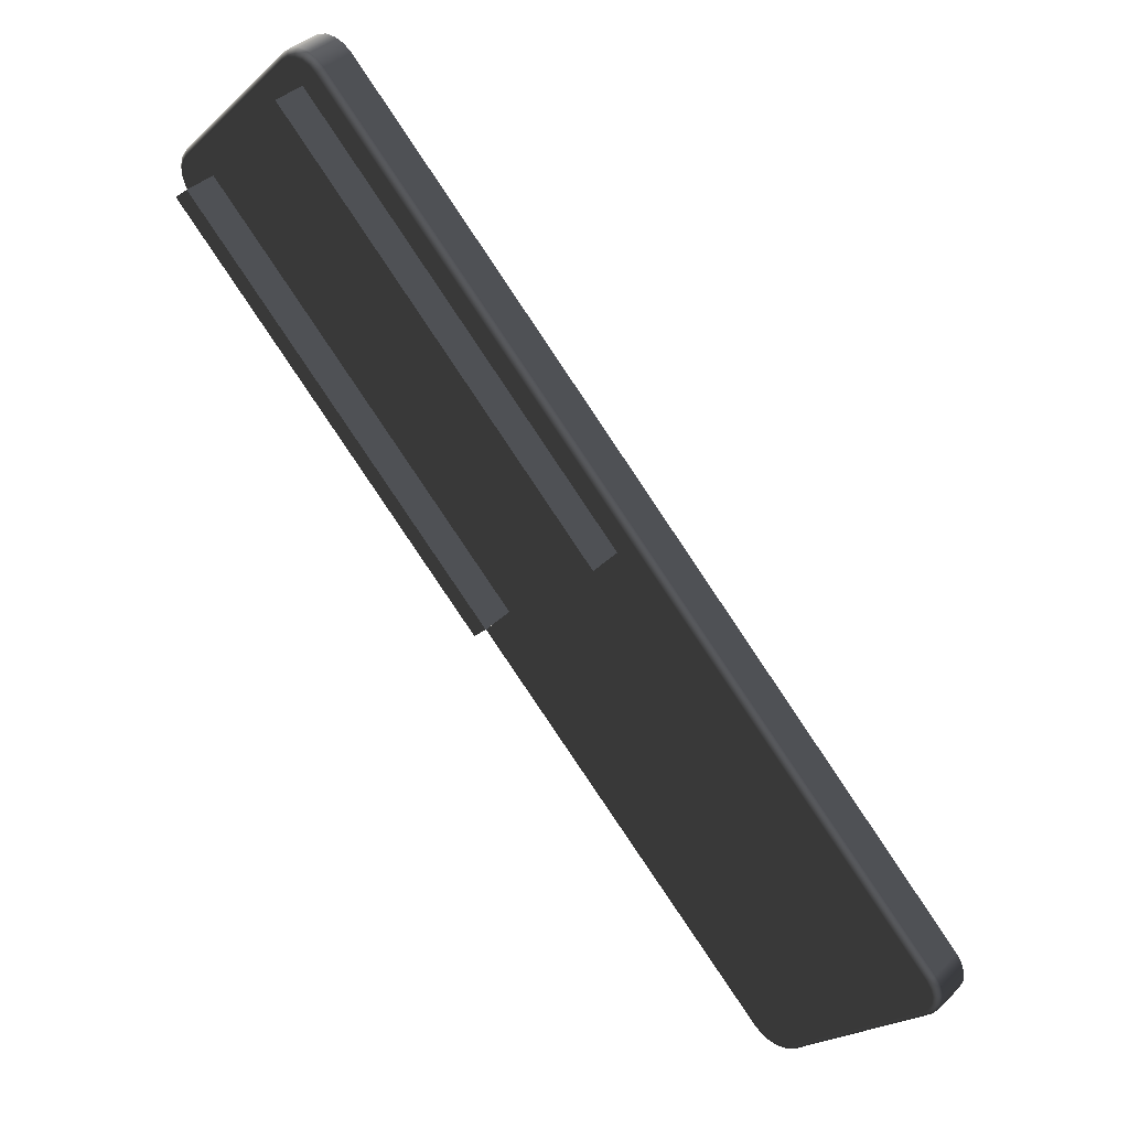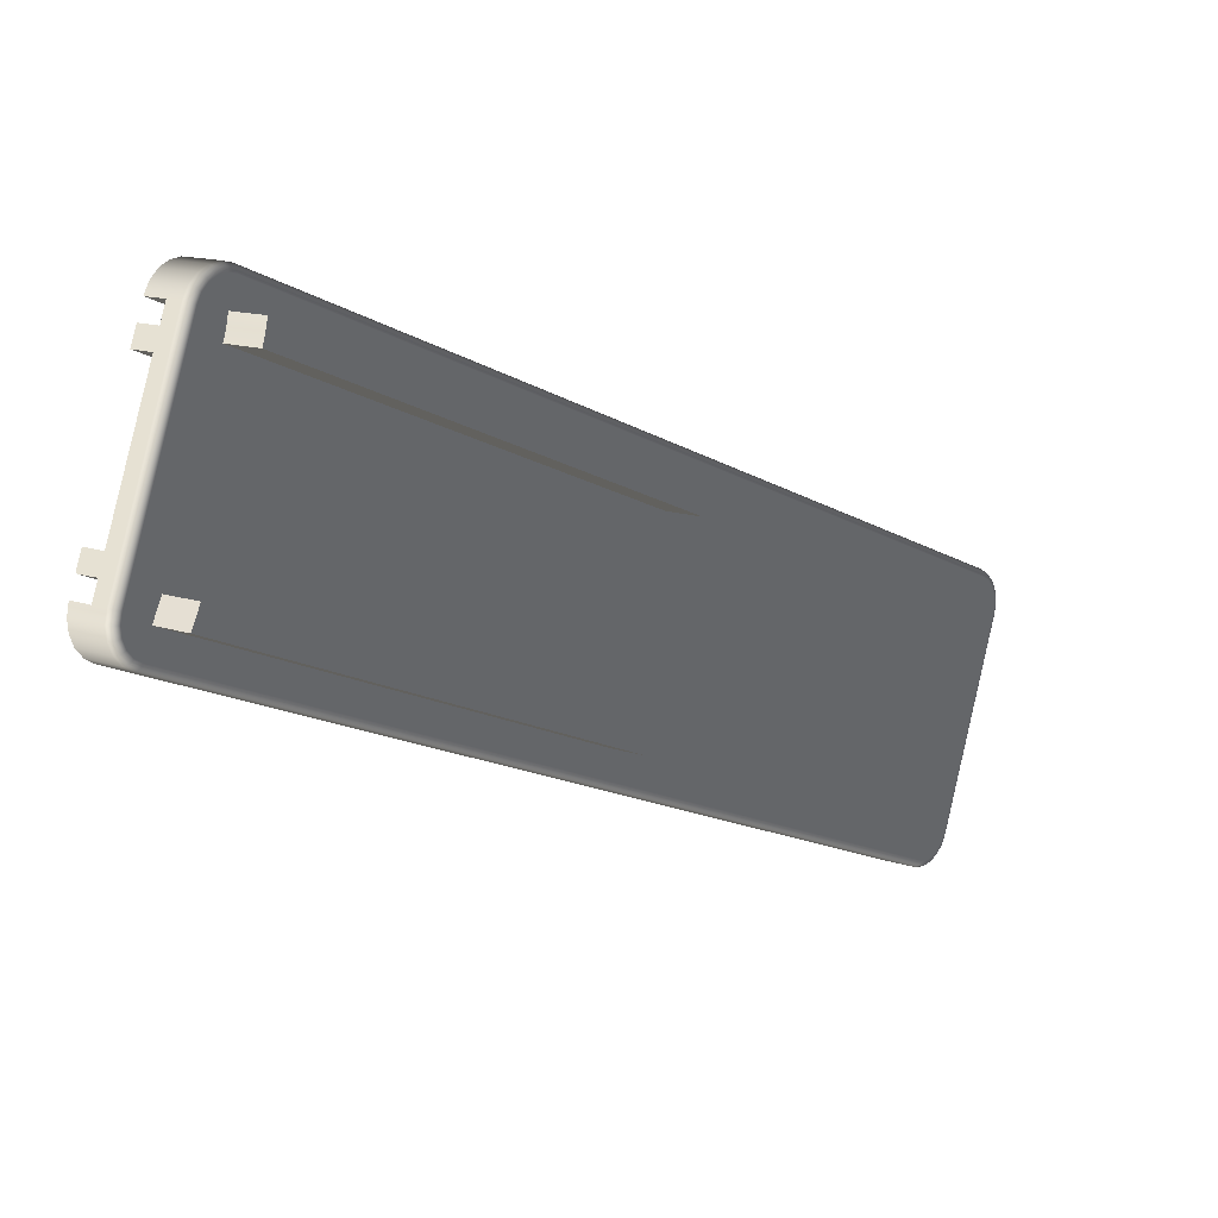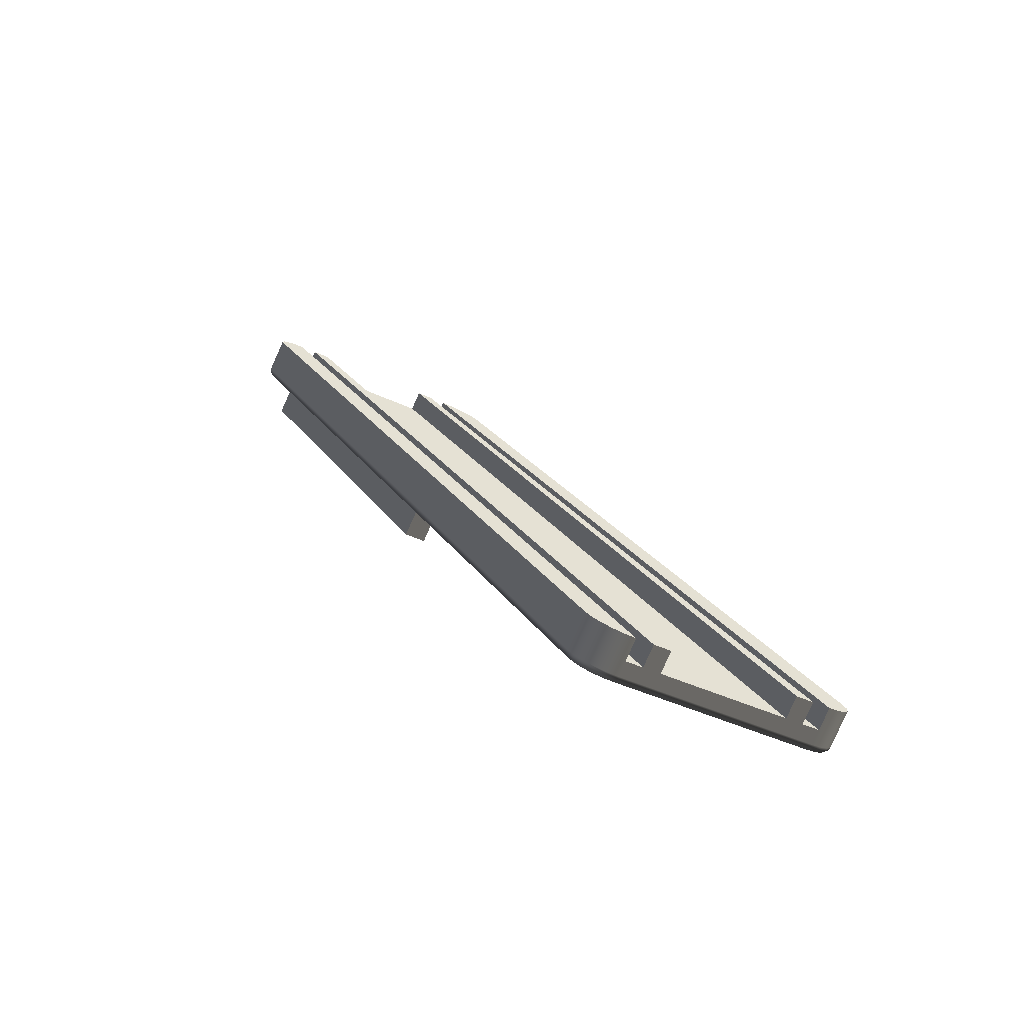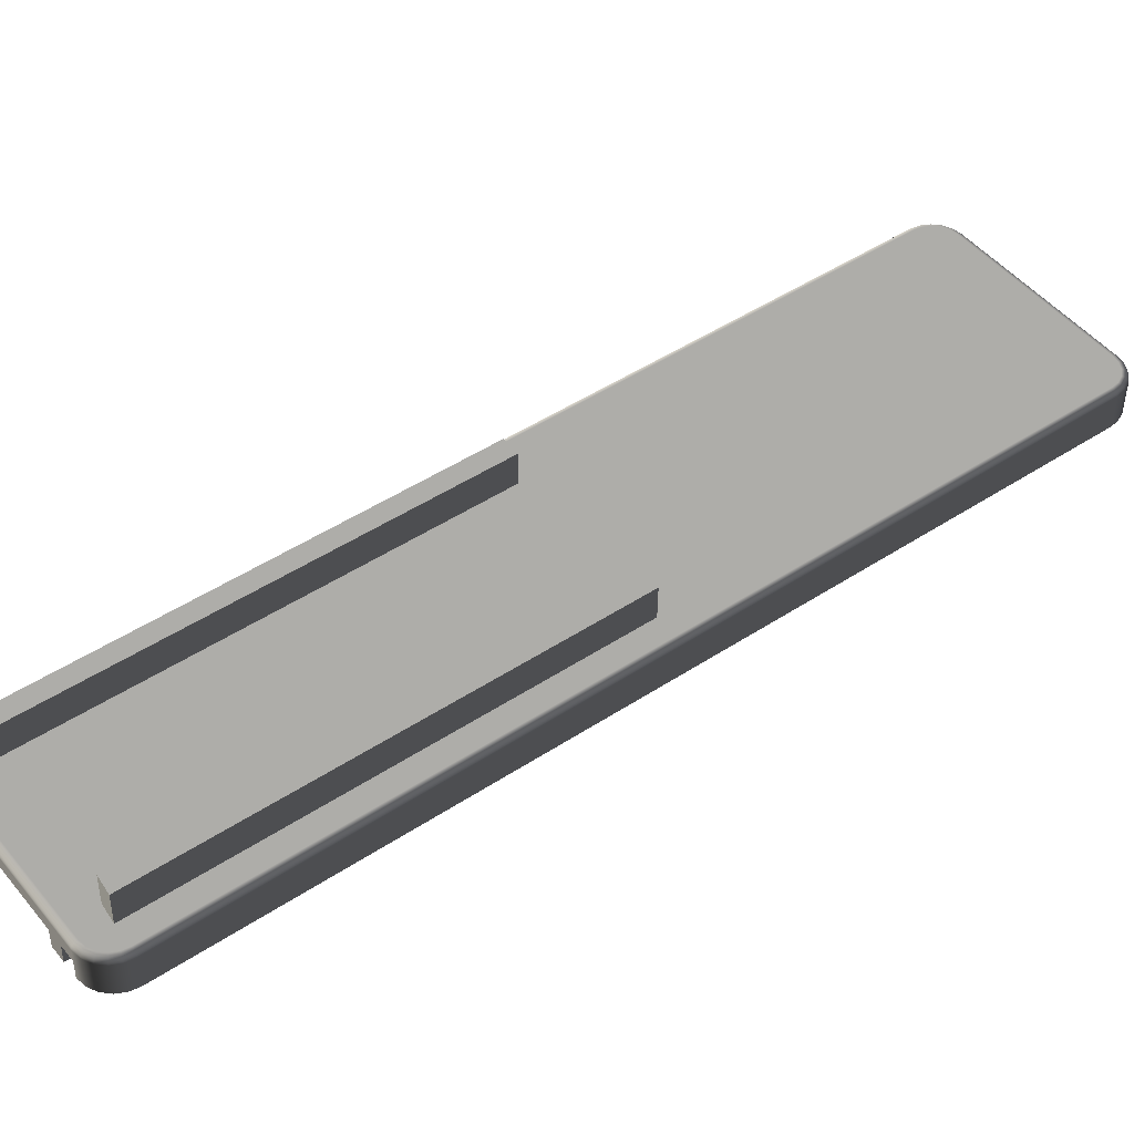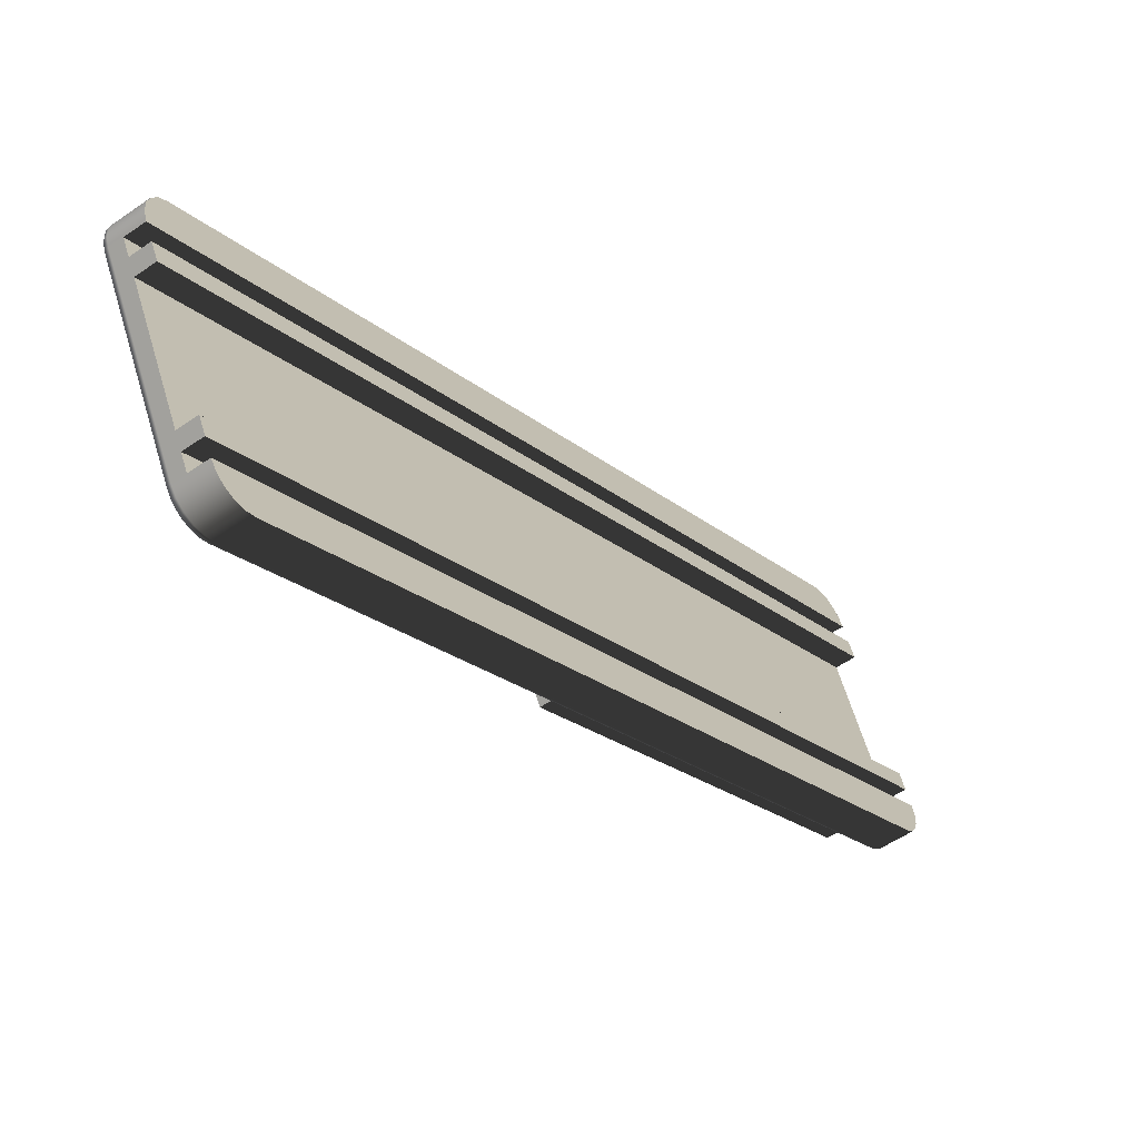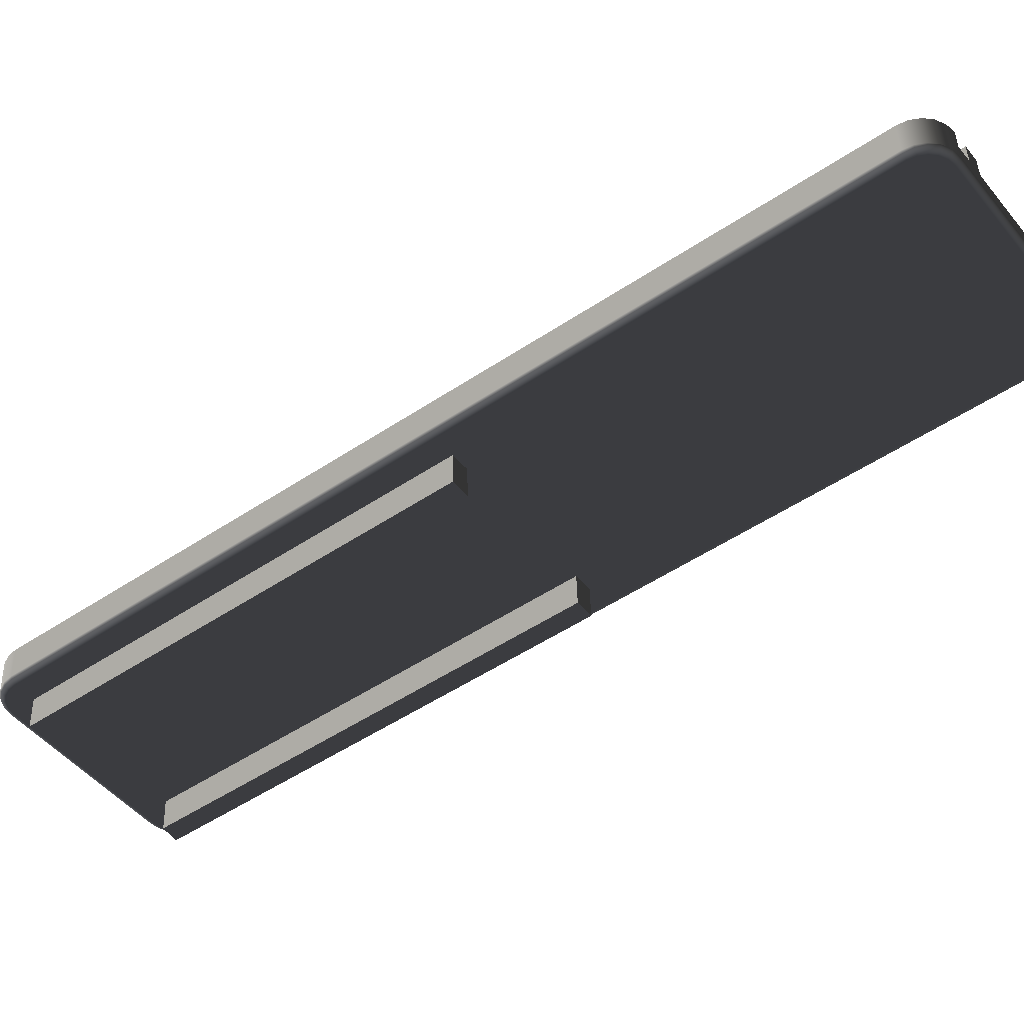
<metadata>
{"format":"obj","ext":"obj","renderer":"f3d","projection":"perspective","resolution":1024,"background":"white","views":[{"elev":-20.0,"azim":98.2,"up":"+Z"},{"elev":-51.7,"azim":71.4,"up":"+Y"},{"elev":-35.4,"azim":-171.2,"up":"+Z"},{"elev":-77.1,"azim":141.8,"up":"+Y"},{"elev":17.1,"azim":-113.0,"up":"+Y"},{"elev":7.9,"azim":141.0,"up":"+Y"}]}
</metadata>
<code>
v  -54.54 66.11 52.17
v  -54.34 65.88 51.91
v  -54.17 66.44 52.18
v  -53.79 66.76 52.18
v  -54.09 67.1 52.58
v  -50.99 69.19 52.24
v  -50.04 69.62 51.99
v  -50.62 69.52 52.25
v  -50.24 69.84 52.26
v  -50.92 69.85 52.64
v  -51.29 69.53 52.64
v  -54.47 66.77 52.57
v  -62.88 84.95 29.63
v  -62.68 84.73 29.37
v  -63.26 84.63 29.63
v  -63.63 84.3 29.62
v  -63.94 84.64 30.01
v  -66.98 81 29.28
v  -66.43 81.88 29.56
v  -66.81 81.55 29.55
v  -67.11 81.89 29.95
v  -67.18 81.22 29.54
v  -66.73 82.21 29.95
v  -63.56 84.97 30.02
v  -63.18 85.29 30.03
v  -50.54 70.18 52.65
v  -62.93 85.47 30.07
v  -50.33 70.41 52.62
v  -62.66 85.58 30.18
v  -50.18 70.66 52.52
v  -62.4 85.61 30.35
v  -50.1 70.92 52.35
v  -62 85.44 30.8
v  -50.21 71.34 51.91
v  -50.11 71.15 52.15
v  -62.17 85.57 30.56
v  -67.07 79.85 29.89
v  -60.78 73.43 40.21
v  -55.27 65.75 51.01
v  -54.74 66.21 51.02
v  -54.95 65.61 51.37
v  -54.75 65.64 51.5
v  -54.53 65.73 51.59
v  -54.33 65.87 51.62
v  -54.31 66.63 50.98
v  -50.76 69.71 51.06
v  -60.32 73.82 40.22
v  -56.77 76.9 40.29
v  -66.8 80.78 29.3
v  -62.49 84.52 29.39
v  -67.14 80 29.71
v  -67.15 80.19 29.54
v  -67.09 80.4 29.41
v  -66.97 80.6 29.33
v  -62.29 84.66 29.42
v  -61.55 84.64 30.01
v  -56.32 77.29 40.3
v  -62.07 84.75 29.51
v  -61.87 84.77 29.65
v  -61.69 84.74 29.82
v  -49.75 70.53 51.12
v  -50.28 70.07 51.11
v  -49.67 70.2 51.47
v  -49.73 69.99 51.6
v  -49.68 70.38 51.31
v  -49.85 69.79 51.69
v  -50.02 69.61 51.71
v  -50.45 69.96 51.08
v  -50.61 69.84 51.06
v  -55.13 65.65 51.2
v  -55.82 76.73 39.65
v  -49.78 69.51 50.45
v  -56.27 76.34 39.64
v  -50.26 69.15 50.4
v  -50.1 69.28 50.41
v  -49.94 69.4 50.43
v  -49.7 70.78 51.26
v  -61.5 84.88 30.14
v  -67.82 80.4 30.68
v  -67.32 79.84 30.02
v  -56.02 66.29 51.79
v  -55.52 65.73 51.14
v  -67.91 80.59 30.45
v  -55.85 66.17 52.03
v  -67.92 80.82 30.24
v  -55.63 66.12 52.24
v  -67.85 81.08 30.07
v  -55.37 66.16 52.41
v  -67.7 81.33 29.97
v  -55.1 66.27 52.52
v  -67.49 81.56 29.94
v  -54.84 66.45 52.56
v  -60.28 72.86 39.56
v  -59.82 73.26 39.56
v  -54.24 65.65 50.36
v  -53.81 66.07 50.33
v  -55.35 65.61 51.37
v  -55.13 65.56 51.58
v  -54.87 65.59 51.75
v  -54.6 65.71 51.86
v  -49.82 69.84 51.96
v  -49.67 70.1 51.86
v  -49.6 70.36 51.7
v  -49.61 70.59 51.49
v  -61.67 85 29.91
v  -61.89 85.05 29.69
v  -62.15 85.02 29.52
v  -62.42 84.91 29.41
v  -67.2 80.77 29.31
v  -67.35 80.51 29.42
v  -67.42 80.26 29.58
v  -67.41 80.02 29.79
v  -49.71 70.58 51.13
v  -49.63 70.42 51.33
v  -49.62 70.22 51.51
v  -49.69 69.99 51.65
v  -49.82 69.78 51.74
v  -50 69.58 51.77
v  -49.8 69.78 51.8
v  -49.99 69.57 51.83
v  -49.79 69.79 51.86
v  -49.99 69.57 51.89
v  -49.8 69.81 51.92
v  -50.01 69.59 51.95
v  -49.68 70.63 51.15
v  -49.6 70.46 51.36
v  -49.59 70.24 51.55
v  -49.66 70.01 51.7
v  -49.67 70.69 51.18
v  -49.58 70.5 51.4
v  -49.57 70.28 51.6
v  -49.64 70.03 51.76
v  -49.68 70.74 51.22
v  -49.59 70.55 51.45
v  -49.58 70.32 51.65
v  -49.65 70.06 51.81
v  -54.31 65.85 51.68
v  -54.3 65.83 51.74
v  -54.3 65.84 51.8
v  -54.32 65.85 51.86
v  -61.48 84.84 30.1
v  -61.47 84.79 30.06
v  -61.48 84.74 30.03
v  -61.51 84.68 30.01
v  -54.52 65.69 51.64
v  -54.76 65.6 51.54
v  -54.98 65.57 51.4
v  -55.18 65.61 51.22
v  -55.32 65.72 51.01
v  -55.22 65.58 51.25
v  -55.38 65.69 51.03
v  -55.27 65.57 51.28
v  -55.43 65.69 51.06
v  -55.32 65.58 51.33
v  -55.48 65.7 51.1
v  -54.53 65.67 51.7
v  -54.78 65.57 51.6
v  -55.02 65.54 51.44
v  -54.54 65.67 51.76
v  -54.8 65.56 51.65
v  -55.05 65.53 51.49
v  -54.57 65.68 51.82
v  -54.84 65.57 51.71
v  -55.09 65.53 51.54
v  -61.64 84.96 29.87
v  -61.87 85.01 29.66
v  -62.12 84.98 29.49
v  -62.39 84.87 29.38
v  -62.64 84.69 29.34
v  -62.36 84.82 29.36
v  -62.6 84.64 29.32
v  -62.33 84.76 29.37
v  -62.56 84.6 29.33
v  -62.31 84.71 29.39
v  -62.52 84.55 29.35
v  -61.63 84.91 29.84
v  -61.85 84.95 29.63
v  -62.1 84.92 29.47
v  -61.64 84.85 29.82
v  -61.84 84.89 29.62
v  -62.08 84.86 29.47
v  -61.65 84.79 29.81
v  -61.85 84.83 29.63
v  -62.07 84.8 29.48
v  -67.12 79.82 29.9
v  -67.17 79.8 29.92
v  -67.23 79.8 29.94
v  -67.28 79.81 29.98
v  -66.95 80.96 29.25
v  -66.91 80.91 29.23
v  -66.87 80.86 29.24
v  -66.83 80.82 29.26
v  -67.2 79.98 29.7
v  -67.21 80.18 29.52
v  -67.14 80.4 29.38
v  -67.01 80.62 29.29
v  -67.06 80.65 29.27
v  -67.11 80.69 29.26
v  -67.16 80.73 29.28
v  -67.26 79.97 29.7
v  -67.27 80.19 29.51
v  -67.2 80.42 29.36
v  -67.32 79.98 29.72
v  -67.33 80.2 29.52
v  -67.26 80.45 29.36
v  -67.37 79.99 29.75
v  -67.38 80.23 29.54
v  -67.31 80.48 29.38
o 45
g 45
f 1 2 3
f 3 2 4
f 3 4 5
f 4 2 6
f 6 2 7
f 6 7 8
f 8 7 9
f 8 10 6
f 6 10 11
f 5 12 3
f 13 14 15
f 15 14 16
f 15 16 17
f 14 18 16
f 16 18 19
f 19 18 20
f 19 20 21
f 18 22 20
f 21 23 19
f 17 24 15
f 10 24 11
f 11 24 17
f 25 26 27
f 27 26 28
f 27 28 29
f 29 28 30
f 29 30 31
f 31 30 32
f 31 32 33
f 33 32 34
f 34 32 35
f 33 36 31
f 21 12 23
f 23 12 5
f 37 38 39
f 39 38 40
f 39 40 41
f 41 40 42
f 42 40 43
f 43 40 44
f 44 40 45
f 44 45 46
f 46 45 47
f 46 47 48
f 48 47 49
f 48 49 50
f 51 52 37
f 37 52 53
f 37 53 54
f 54 49 37
f 37 49 38
f 55 56 50
f 50 56 57
f 50 57 48
f 55 58 56
f 56 58 59
f 56 59 60
f 56 61 57
f 57 61 62
f 62 61 63
f 62 63 64
f 61 65 63
f 64 66 62
f 62 66 67
f 62 67 68
f 68 67 69
f 69 67 46
f 46 67 44
f 41 70 39
f 47 38 49
f 71 57 72
f 72 57 62
f 73 48 71
f 71 48 57
f 74 46 73
f 73 46 48
f 46 74 69
f 69 74 75
f 69 75 68
f 68 75 76
f 68 76 62
f 62 76 72
f 72 76 71
f 71 76 75
f 71 75 73
f 73 75 74
f 34 77 33
f 33 77 78
f 79 80 81
f 81 80 82
f 79 81 83
f 83 81 84
f 83 84 85
f 85 84 86
f 85 86 87
f 87 86 88
f 87 88 89
f 89 88 90
f 89 90 91
f 91 90 92
f 93 38 94
f 94 38 47
f 95 40 93
f 93 40 38
f 96 45 95
f 95 45 40
f 94 47 96
f 96 47 45
f 94 96 93
f 93 96 95
f 81 82 84
f 84 82 97
f 84 97 86
f 86 97 98
f 86 98 88
f 88 98 99
f 88 99 90
f 90 99 100
f 90 100 1
f 1 100 2
f 1 92 90
f 7 101 9
f 9 101 28
f 9 28 26
f 28 101 30
f 30 101 102
f 30 102 32
f 32 102 103
f 32 103 35
f 35 103 104
f 35 104 34
f 34 104 77
f 33 78 36
f 36 78 105
f 36 105 31
f 31 105 106
f 31 106 29
f 29 106 107
f 29 107 27
f 27 107 108
f 27 108 13
f 13 108 14
f 13 25 27
f 18 109 22
f 22 109 89
f 22 89 91
f 89 109 87
f 87 109 110
f 87 110 85
f 85 110 111
f 85 111 83
f 83 111 112
f 83 112 79
f 79 112 80
f 17 16 11
f 11 16 6
f 5 4 23
f 23 4 19
f 19 4 16
f 16 4 6
f 21 20 12
f 12 20 3
f 92 1 91
f 91 1 22
f 3 20 1
f 1 20 22
f 10 8 24
f 24 8 15
f 25 13 26
f 26 13 9
f 15 8 13
f 13 8 9
f 61 113 65
f 65 113 114
f 65 114 63
f 63 114 115
f 63 115 64
f 64 115 116
f 64 116 66
f 66 116 117
f 66 117 67
f 67 117 118
f 118 117 119
f 118 119 120
f 120 119 121
f 120 121 122
f 122 121 123
f 122 123 124
f 124 123 101
f 124 101 7
f 113 125 114
f 114 125 126
f 114 126 115
f 115 126 127
f 115 127 116
f 116 127 128
f 116 128 117
f 117 128 119
f 125 129 126
f 126 129 130
f 126 130 127
f 127 130 131
f 127 131 128
f 128 131 132
f 128 132 119
f 119 132 121
f 129 133 130
f 130 133 134
f 130 134 131
f 131 134 135
f 131 135 132
f 132 135 136
f 132 136 121
f 121 136 123
f 133 77 134
f 134 77 104
f 134 104 135
f 135 104 103
f 135 103 136
f 136 103 102
f 136 102 123
f 123 102 101
f 44 67 137
f 137 67 118
f 137 118 138
f 138 118 120
f 138 120 139
f 139 120 122
f 139 122 140
f 140 122 124
f 140 124 2
f 2 124 7
f 78 77 141
f 141 77 133
f 141 133 142
f 142 133 129
f 142 129 143
f 143 129 125
f 143 125 144
f 144 125 113
f 144 113 56
f 56 113 61
f 44 137 43
f 43 137 145
f 43 145 42
f 42 145 146
f 42 146 41
f 41 146 147
f 41 147 70
f 70 147 148
f 70 148 39
f 39 148 149
f 149 148 150
f 149 150 151
f 151 150 152
f 151 152 153
f 153 152 154
f 153 154 155
f 155 154 97
f 155 97 82
f 137 138 145
f 145 138 156
f 145 156 146
f 146 156 157
f 146 157 147
f 147 157 158
f 147 158 148
f 148 158 150
f 138 139 156
f 156 139 159
f 156 159 157
f 157 159 160
f 157 160 158
f 158 160 161
f 158 161 150
f 150 161 152
f 139 140 159
f 159 140 162
f 159 162 160
f 160 162 163
f 160 163 161
f 161 163 164
f 161 164 152
f 152 164 154
f 140 2 162
f 162 2 100
f 162 100 163
f 163 100 99
f 163 99 164
f 164 99 98
f 164 98 154
f 154 98 97
f 78 141 105
f 105 141 165
f 105 165 106
f 106 165 166
f 106 166 107
f 107 166 167
f 107 167 108
f 108 167 168
f 108 168 14
f 14 168 169
f 169 168 170
f 169 170 171
f 171 170 172
f 171 172 173
f 173 172 174
f 173 174 175
f 175 174 55
f 175 55 50
f 141 142 165
f 165 142 176
f 165 176 166
f 166 176 177
f 166 177 167
f 167 177 178
f 167 178 168
f 168 178 170
f 142 143 176
f 176 143 179
f 176 179 177
f 177 179 180
f 177 180 178
f 178 180 181
f 178 181 170
f 170 181 172
f 143 144 179
f 179 144 182
f 179 182 180
f 180 182 183
f 180 183 181
f 181 183 184
f 181 184 172
f 172 184 174
f 144 56 182
f 182 56 60
f 182 60 183
f 183 60 59
f 183 59 184
f 184 59 58
f 184 58 174
f 174 58 55
f 37 39 185
f 185 39 149
f 185 149 186
f 186 149 151
f 186 151 187
f 187 151 153
f 187 153 188
f 188 153 155
f 188 155 80
f 80 155 82
f 18 14 189
f 189 14 169
f 189 169 190
f 190 169 171
f 190 171 191
f 191 171 173
f 191 173 192
f 192 173 175
f 192 175 49
f 49 175 50
f 37 185 51
f 51 185 193
f 51 193 52
f 52 193 194
f 52 194 53
f 53 194 195
f 53 195 54
f 54 195 196
f 54 196 49
f 49 196 192
f 192 196 197
f 192 197 191
f 191 197 198
f 191 198 190
f 190 198 199
f 190 199 189
f 189 199 109
f 189 109 18
f 185 186 193
f 193 186 200
f 193 200 194
f 194 200 201
f 194 201 195
f 195 201 202
f 195 202 196
f 196 202 197
f 186 187 200
f 200 187 203
f 200 203 201
f 201 203 204
f 201 204 202
f 202 204 205
f 202 205 197
f 197 205 198
f 187 188 203
f 203 188 206
f 203 206 204
f 204 206 207
f 204 207 205
f 205 207 208
f 205 208 198
f 198 208 199
f 188 80 206
f 206 80 112
f 206 112 207
f 207 112 111
f 207 111 208
f 208 111 110
f 208 110 199
f 199 110 109

</code>
